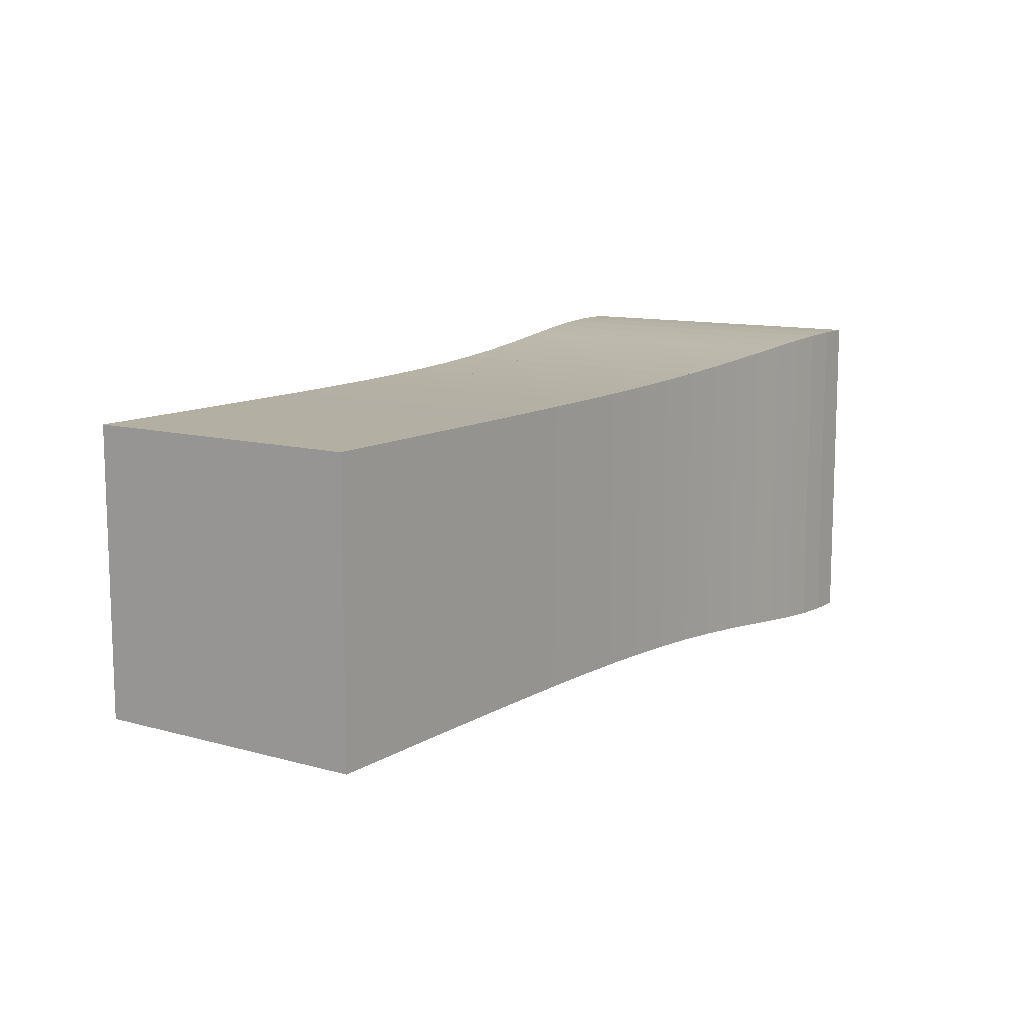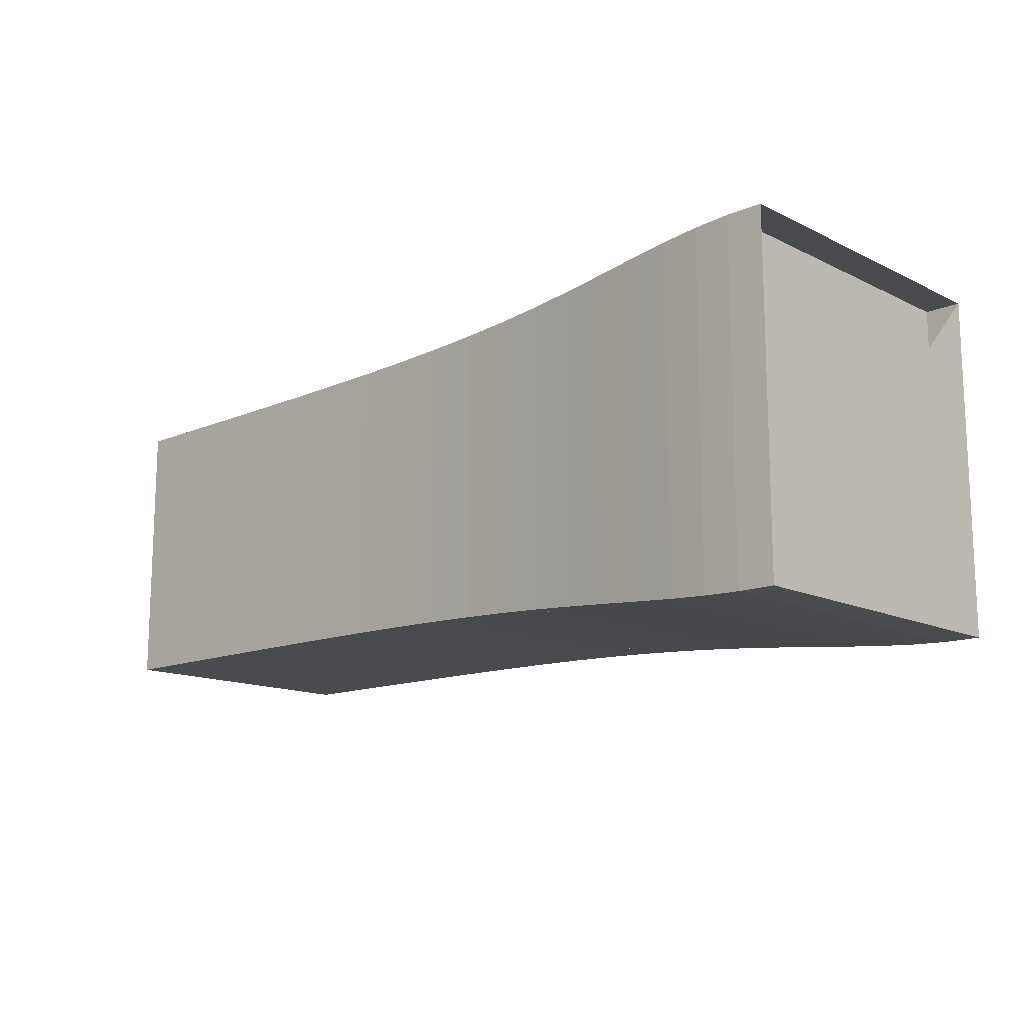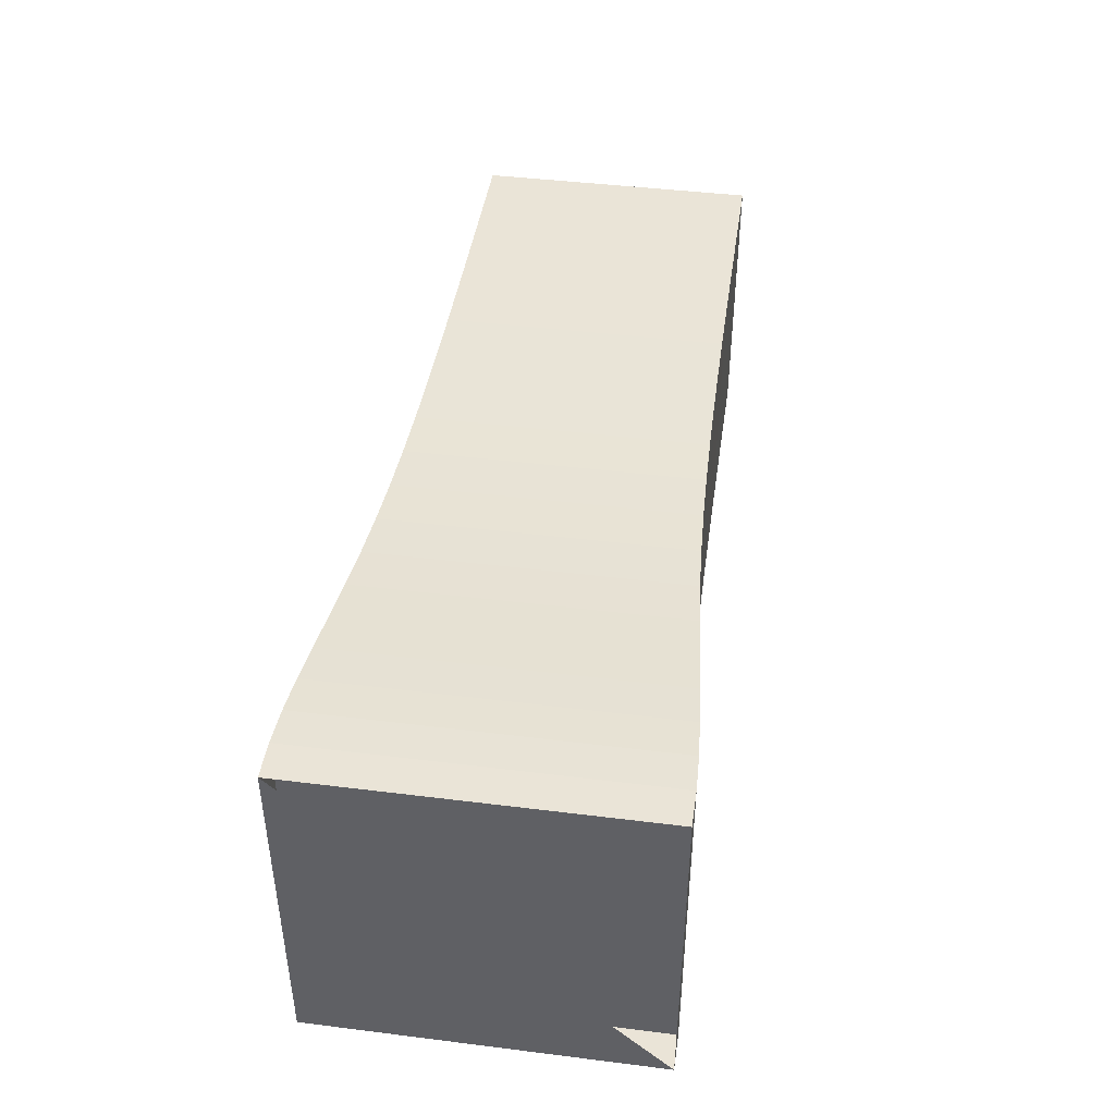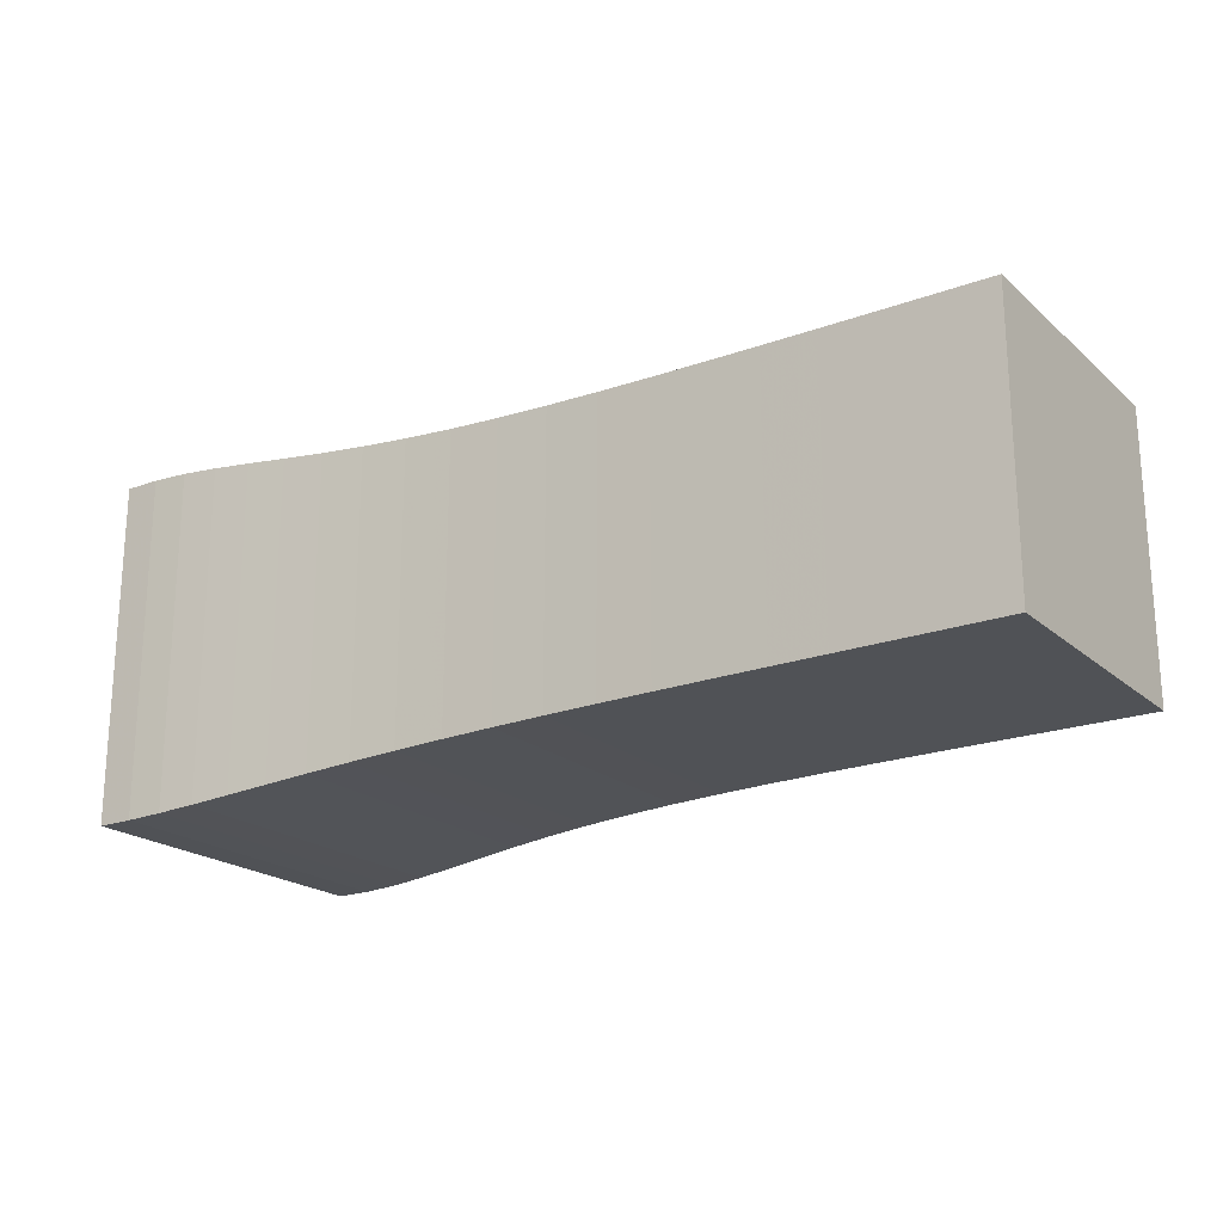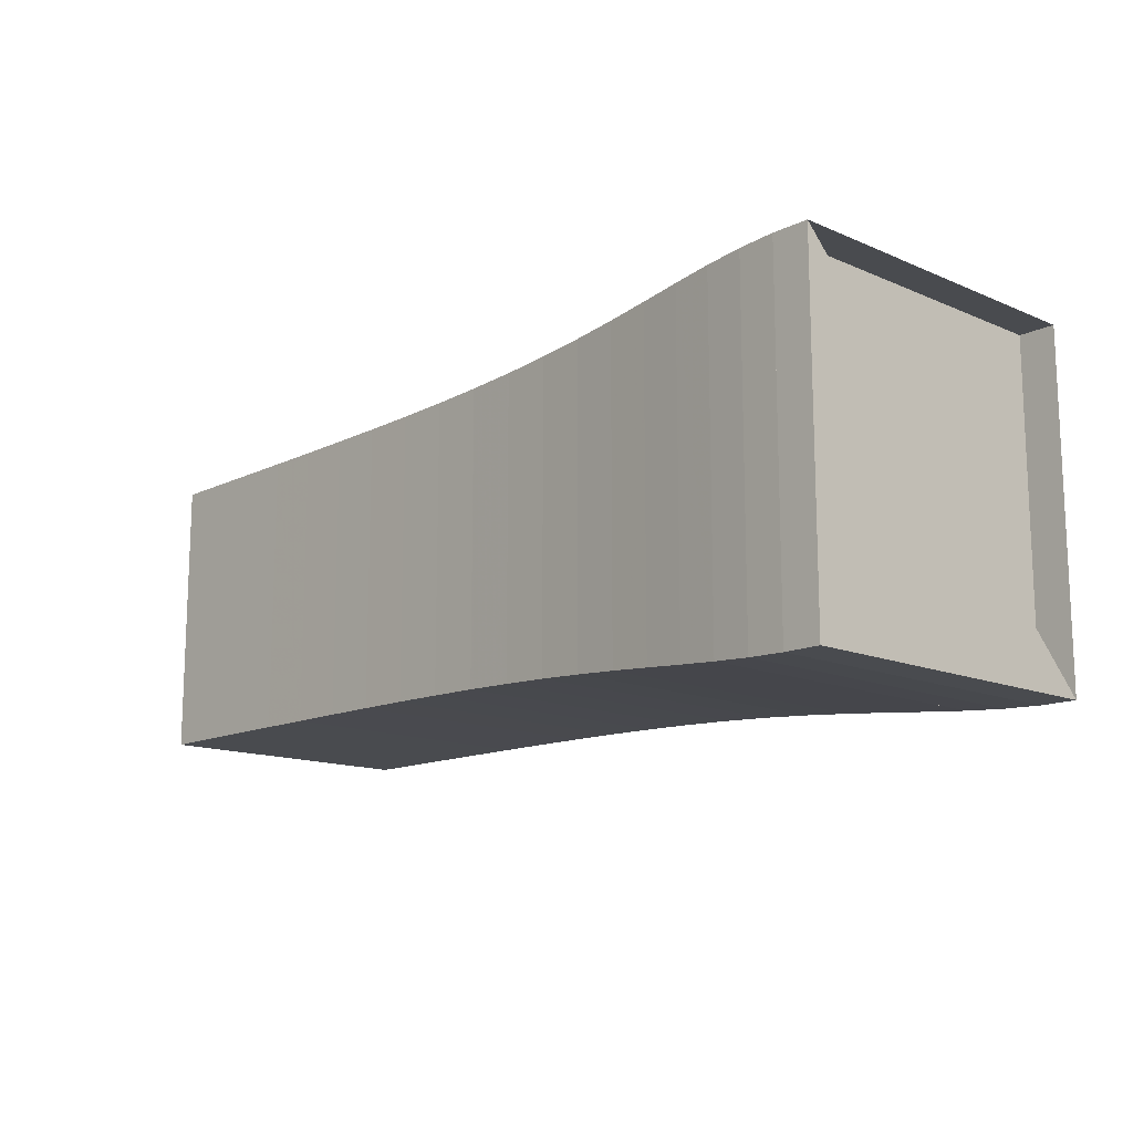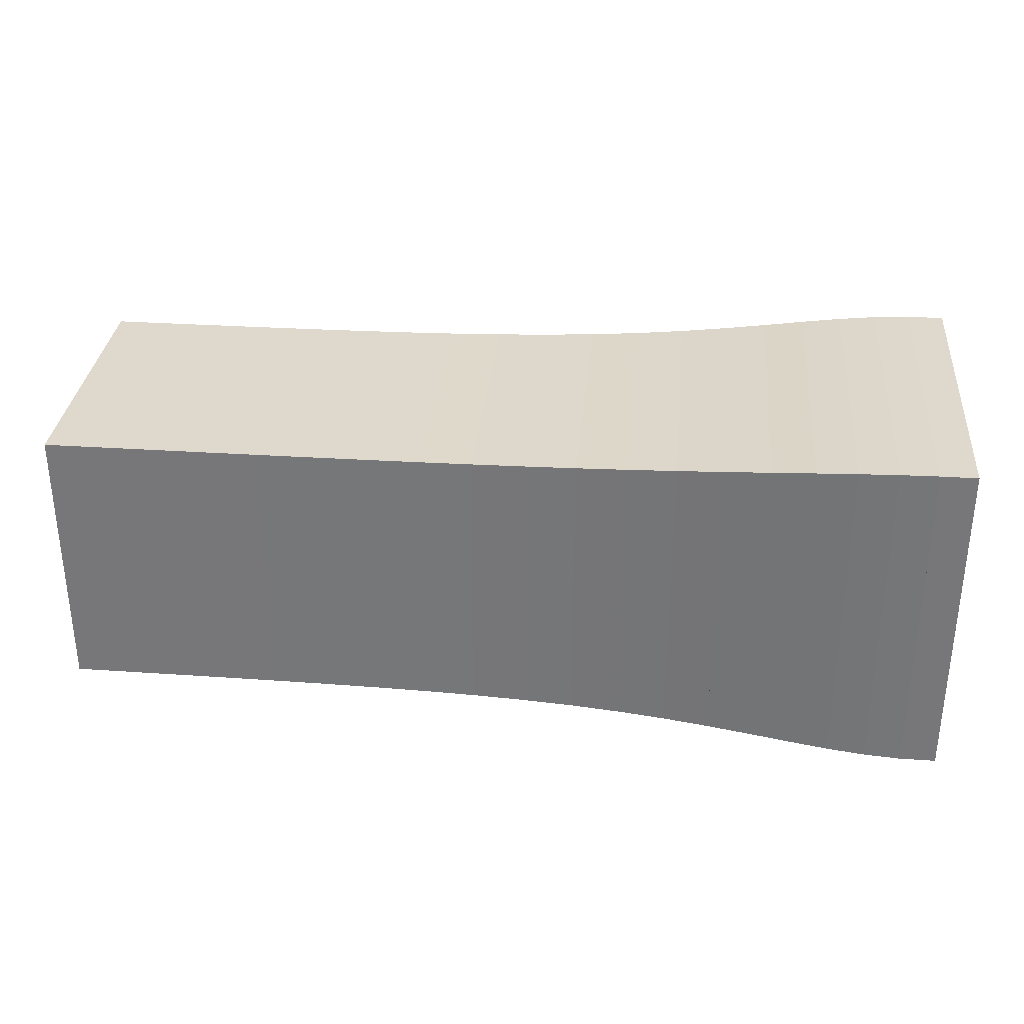
<metadata>
{"format":"obj","ext":"obj","renderer":"f3d","projection":"perspective","resolution":1024,"background":"white","views":[{"elev":11.1,"azim":124.3,"up":"+Y"},{"elev":-13.9,"azim":-137.1,"up":"+Z"},{"elev":43.8,"azim":-81.7,"up":"+Y"},{"elev":-20.6,"azim":33.8,"up":"+Y"},{"elev":-13.8,"azim":-133.4,"up":"+Y"},{"elev":32.1,"azim":-174.6,"up":"+Z"}]}
</metadata>
<code>
v 0 -0.2494 -0.2494
v 0 -0.2494 0.2494
v 0 0.2494 0.2494
v 0 0.2494 -0.2494
v 0.05288 -0.2494 -0.2494
v 0.05288 -0.2494 0.2494
v 0.05288 0.2494 0.2494
v 0.05288 0.2494 -0.2494
v 0.1067 -0.2473 -0.2473
v 0.1067 -0.2473 0.2473
v 0.1067 0.2473 0.2473
v 0.1067 0.2473 -0.2473
v 0.1622 -0.2434 -0.2434
v 0.1622 -0.2434 0.2434
v 0.1622 0.2434 0.2434
v 0.1622 0.2434 -0.2434
v 0.2202 -0.2382 -0.2382
v 0.2202 -0.2382 0.2382
v 0.2202 0.2382 0.2382
v 0.2202 0.2382 -0.2382
v 0.2811 -0.2324 -0.2324
v 0.2811 -0.2324 0.2324
v 0.2811 0.2324 0.2324
v 0.2811 0.2324 -0.2324
v 0.3452 -0.2266 -0.2266
v 0.3452 -0.2266 0.2266
v 0.3452 0.2266 0.2266
v 0.3452 0.2266 -0.2266
v 0.4124 -0.2212 -0.2212
v 0.4124 -0.2212 0.2212
v 0.4124 0.2212 0.2212
v 0.4124 0.2212 -0.2212
v 0.4826 -0.2165 -0.2165
v 0.4826 -0.2165 0.2165
v 0.4826 0.2165 0.2165
v 0.4826 0.2165 -0.2165
v 0.5552 -0.2128 -0.2128
v 0.5552 -0.2128 0.2128
v 0.5552 0.2128 0.2128
v 0.5552 0.2128 -0.2128
v 0.6298 -0.2099 -0.2099
v 0.6298 -0.2099 0.2099
v 0.6298 0.2099 0.2099
v 0.6298 0.2099 -0.2099
v 0.706 -0.2079 -0.2079
v 0.706 -0.2079 0.2079
v 0.706 0.2079 0.2079
v 0.706 0.2079 -0.2079
v 0.7831 -0.2065 -0.2065
v 0.7831 -0.2065 0.2065
v 0.7831 0.2065 0.2065
v 0.7831 0.2065 -0.2065
v 0.861 -0.2055 -0.2055
v 0.861 -0.2055 0.2055
v 0.861 0.2055 0.2055
v 0.861 0.2055 -0.2055
v 0.9393 -0.2049 -0.2049
v 0.9393 -0.2049 0.2049
v 0.9393 0.2049 0.2049
v 0.9393 0.2049 -0.2049
v 1.018 -0.2046 -0.2046
v 1.018 -0.2046 0.2046
v 1.018 0.2046 0.2046
v 1.018 0.2046 -0.2046
v 1.097 -0.2044 -0.2044
v 1.097 -0.2044 0.2044
v 1.097 0.2044 0.2044
v 1.097 0.2044 -0.2044
v 1.176 -0.2042 -0.2042
v 1.176 -0.2042 0.2042
v 1.176 0.2042 0.2042
v 1.176 0.2042 -0.2042
v 1.254 -0.2042 -0.2042
v 1.254 -0.2042 0.2042
v 1.254 0.2042 0.2042
v 1.254 0.2042 -0.2042
v 1.333 -0.2041 -0.2041
v 1.333 -0.2041 0.2041
v 1.333 0.2041 0.2041
v 1.333 0.2041 -0.2041
f 1 2 4 5
f 5 6 7 8
f 5 6 2 1
f 6 7 3 2
f 7 8 4 3
f 8 5 1 4
f 9 10 11 12
f 9 10 6 5
f 10 11 7 6
f 11 12 8 7
f 12 9 5 8
f 13 14 15 16
f 13 14 10 9
f 14 15 11 10
f 15 16 12 11
f 16 13 9 12
f 17 18 19 20
f 17 18 14 13
f 18 19 15 14
f 19 20 16 15
f 20 17 13 16
f 21 22 23 24
f 21 22 18 17
f 22 23 19 18
f 23 24 20 19
f 24 21 17 20
f 25 26 27 28
f 25 26 22 21
f 26 27 23 22
f 27 28 24 23
f 28 25 21 24
f 29 30 31 32
f 29 30 26 25
f 30 31 27 26
f 31 32 28 27
f 32 29 25 28
f 33 34 35 36
f 33 34 30 29
f 34 35 31 30
f 35 36 32 31
f 36 33 29 32
f 37 38 39 40
f 37 38 34 33
f 38 39 35 34
f 39 40 36 35
f 40 37 33 36
f 41 42 43 44
f 41 42 38 37
f 42 43 39 38
f 43 44 40 39
f 44 41 37 40
f 45 46 47 48
f 45 46 42 41
f 46 47 43 42
f 47 48 44 43
f 48 45 41 44
f 49 50 51 52
f 49 50 46 45
f 50 51 47 46
f 51 52 48 47
f 52 49 45 48
f 53 54 55 56
f 53 54 50 49
f 54 55 51 50
f 55 56 52 51
f 56 53 49 52
f 57 58 59 60
f 57 58 54 53
f 58 59 55 54
f 59 60 56 55
f 60 57 53 56
f 61 62 63 64
f 61 62 58 57
f 62 63 59 58
f 63 64 60 59
f 64 61 57 60
f 65 66 67 68
f 65 66 62 61
f 66 67 63 62
f 67 68 64 63
f 68 65 61 64
f 69 70 71 72
f 69 70 66 65
f 70 71 67 66
f 71 72 68 67
f 72 69 65 68
f 73 74 75 76
f 73 74 70 69
f 74 75 71 70
f 75 76 72 71
f 76 73 69 72
f 77 78 79 80
f 77 78 74 73
f 78 79 75 74
f 79 80 76 75
f 80 77 73 76

</code>
